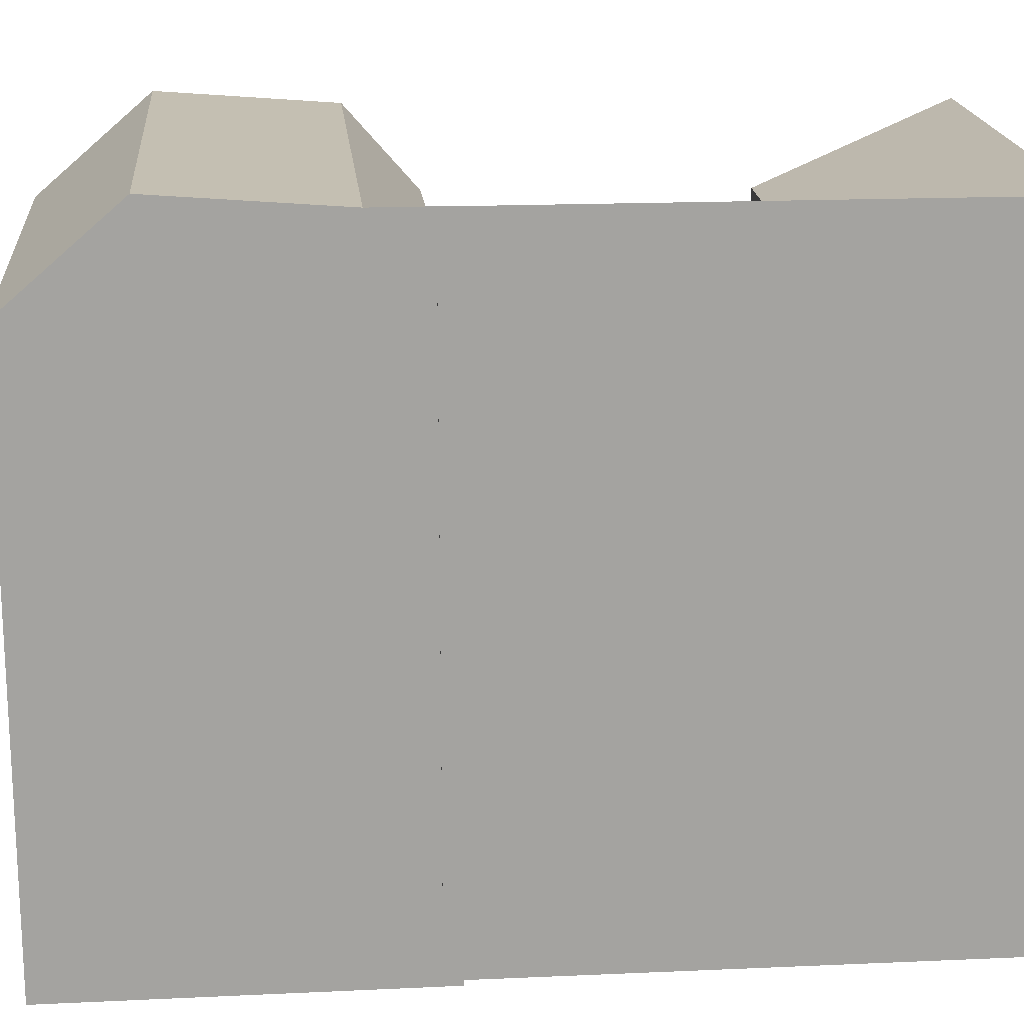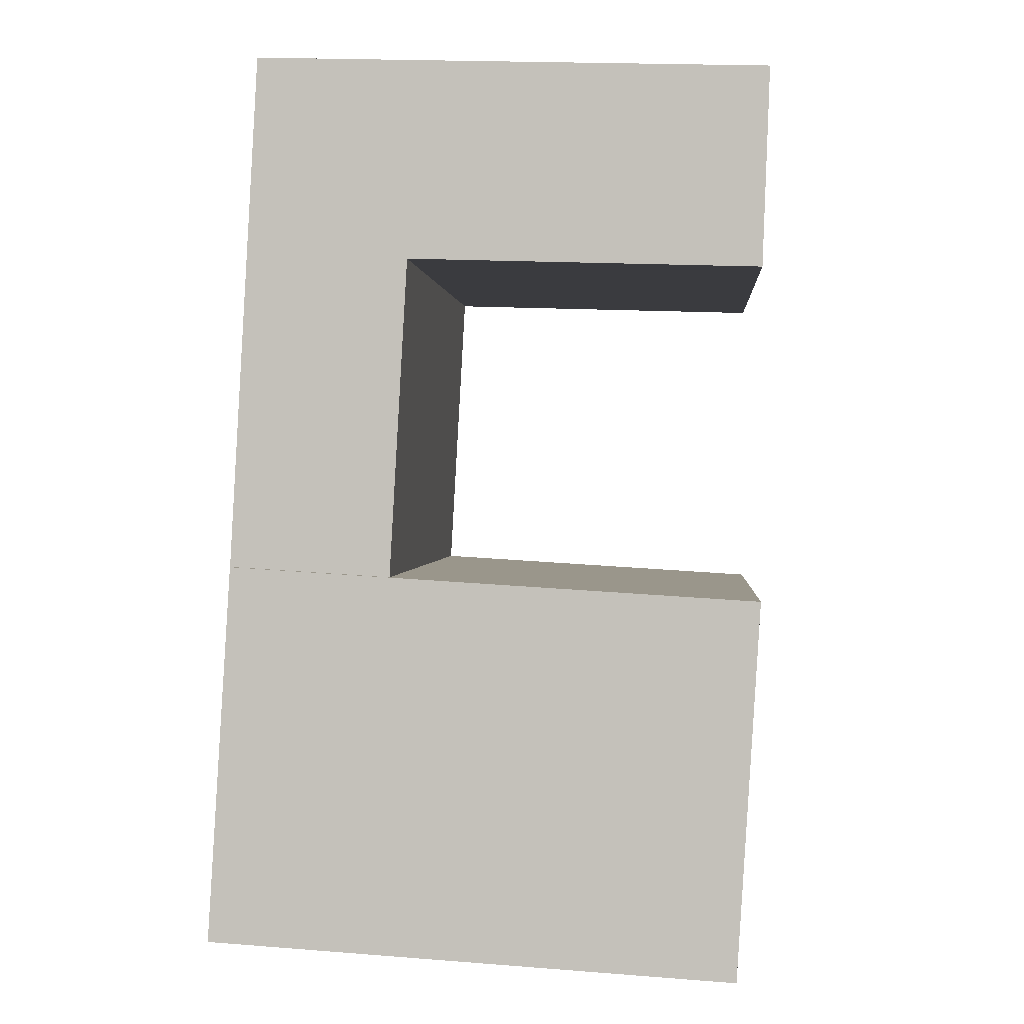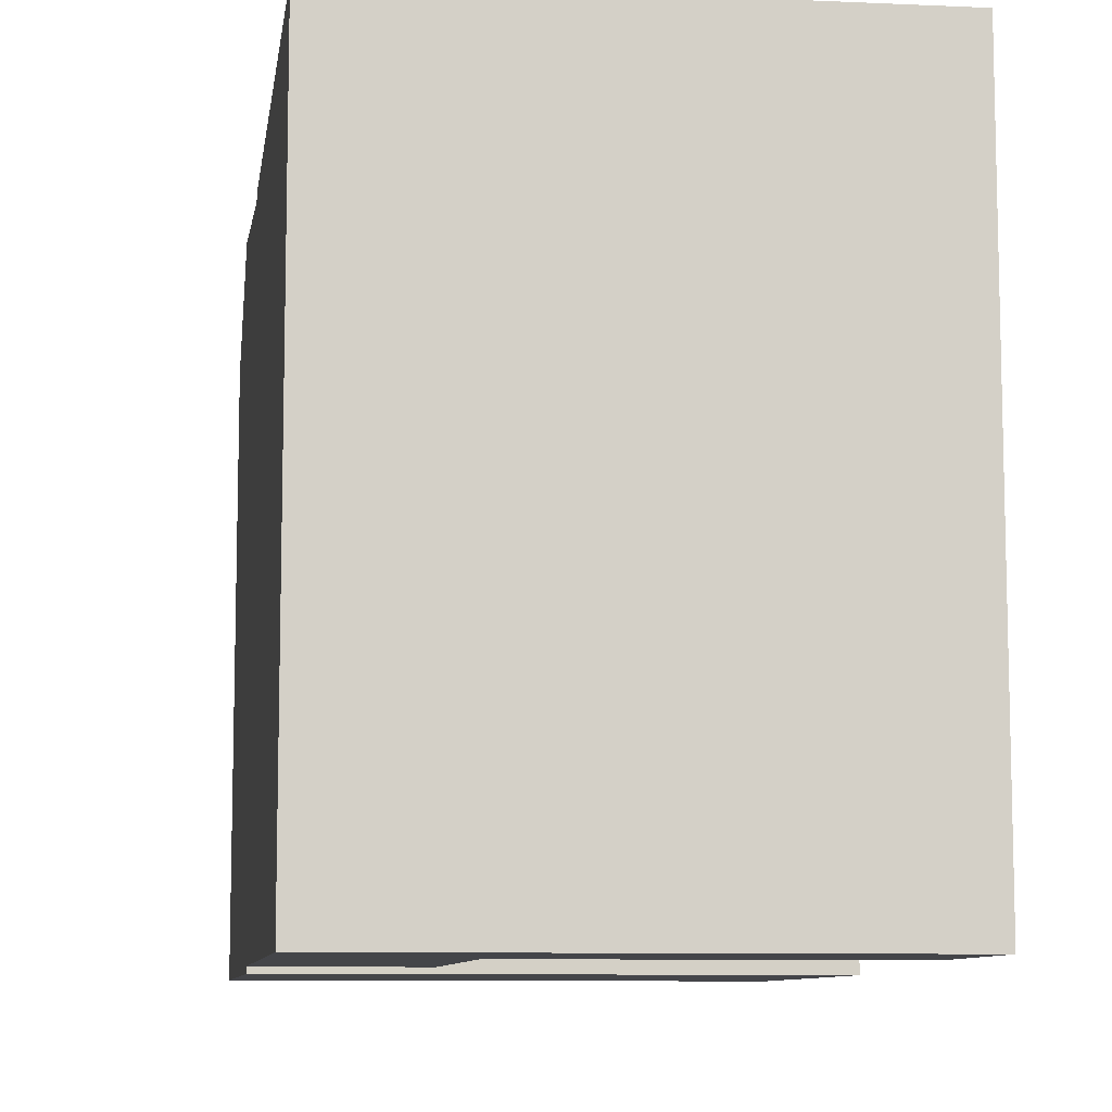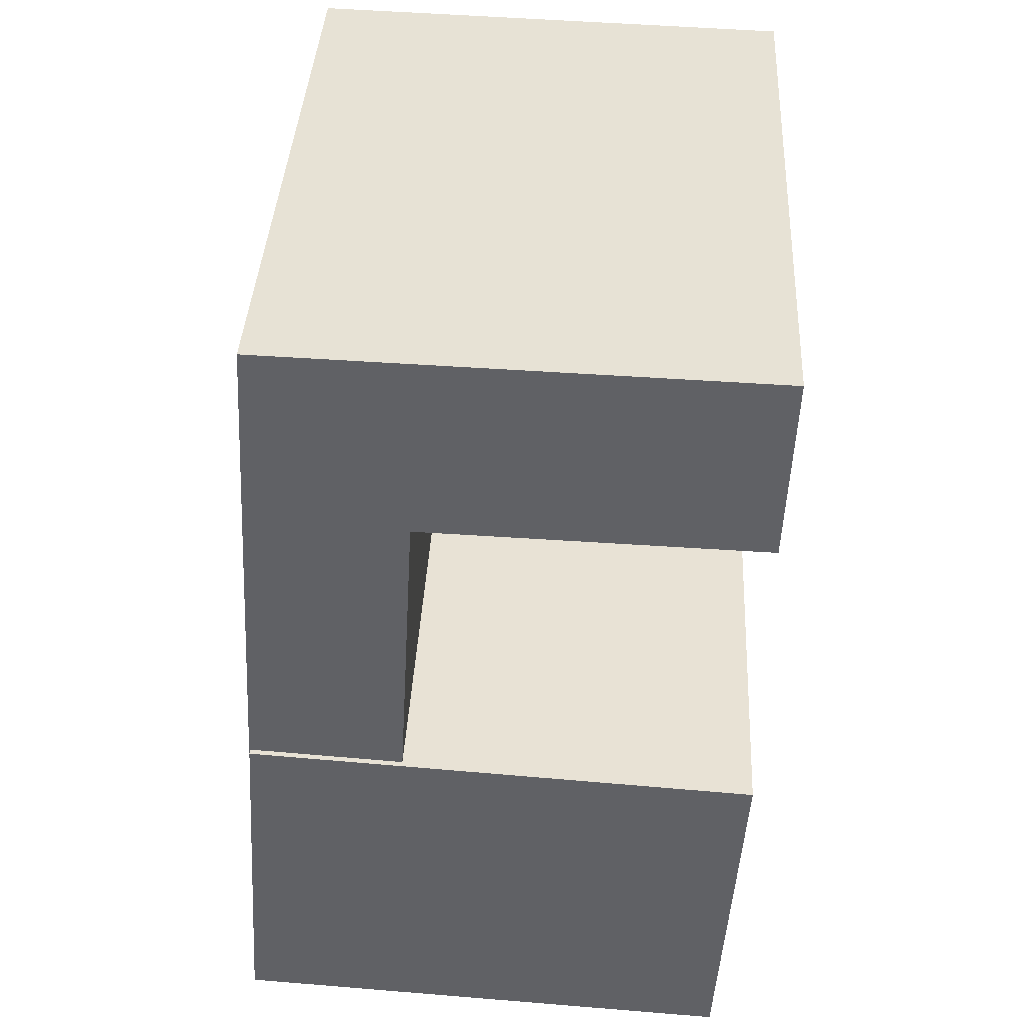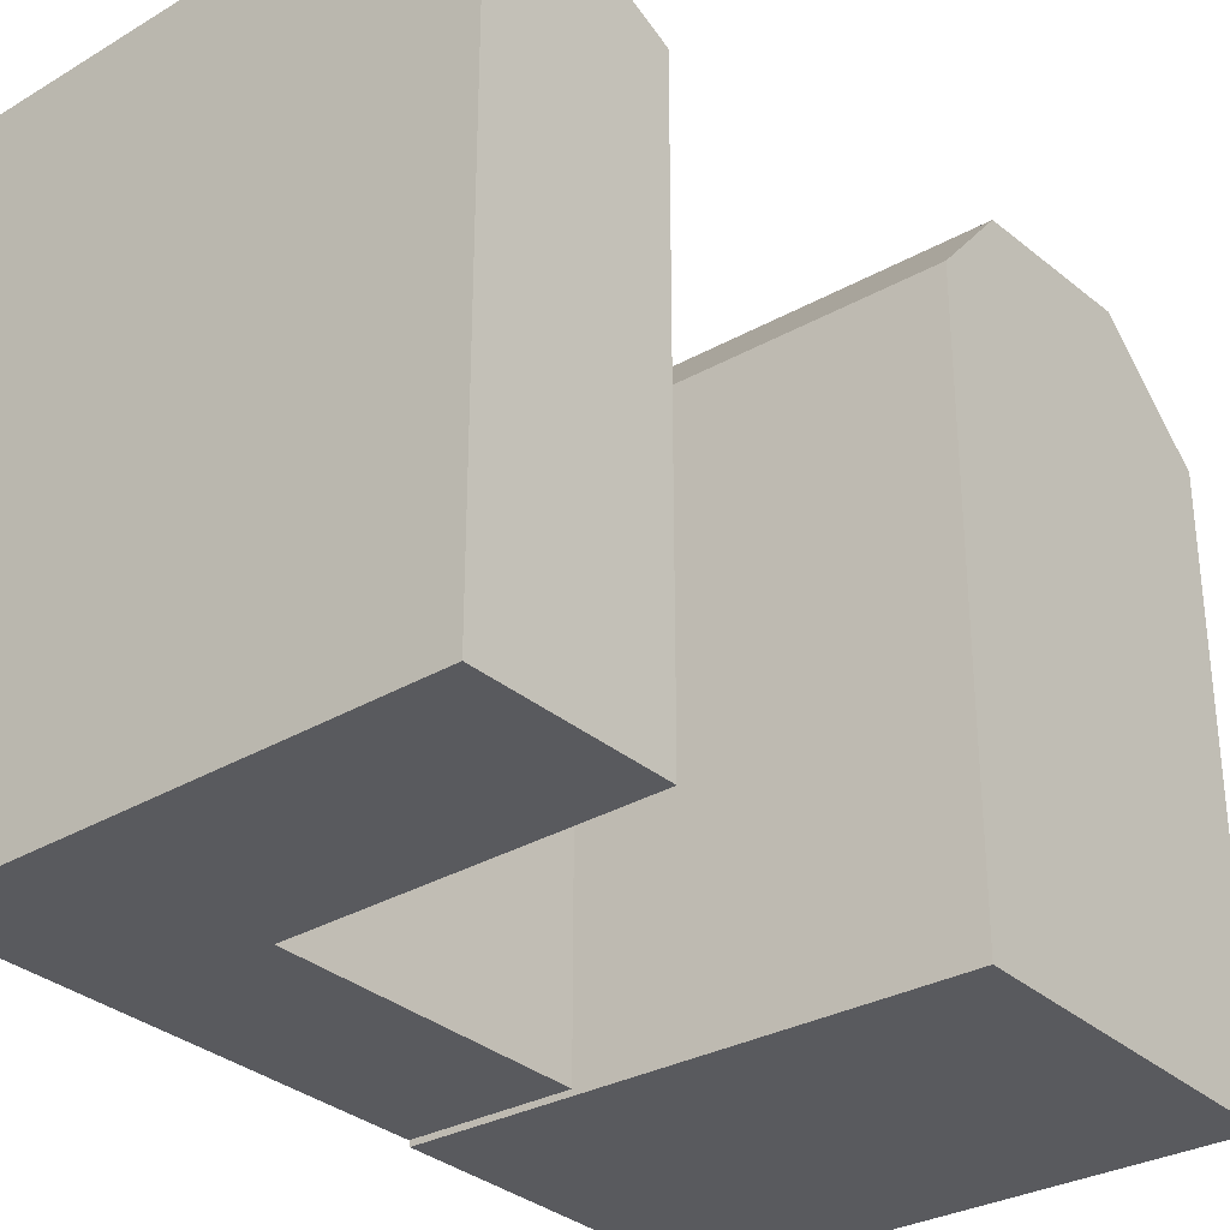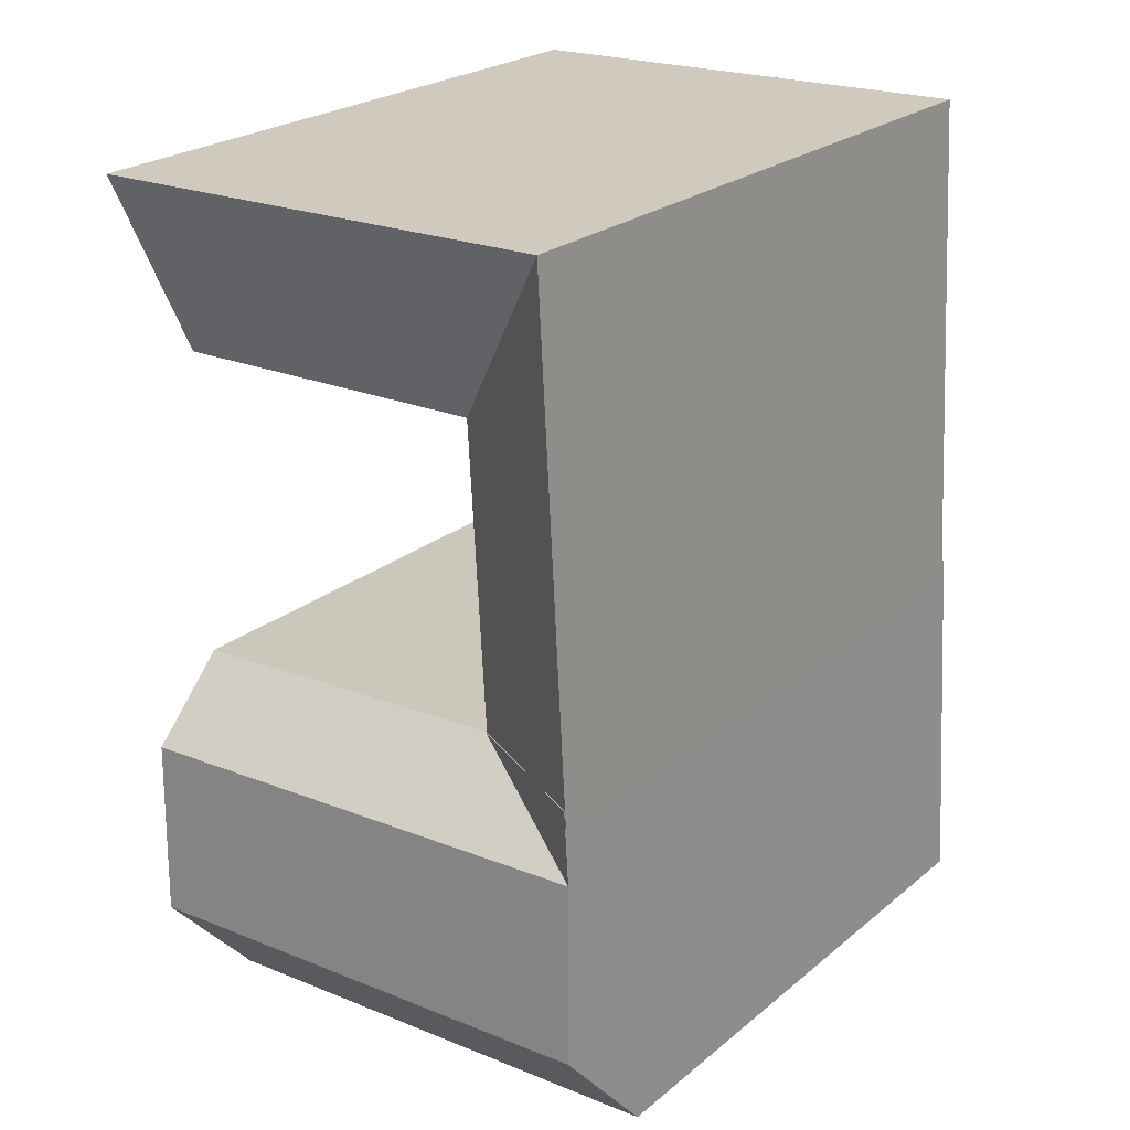
<metadata>
{"format":"obj","ext":"obj","renderer":"f3d","projection":"perspective","resolution":1024,"background":"white","views":[{"elev":17.6,"azim":-91.8,"up":"+Y"},{"elev":0.9,"azim":4.3,"up":"+Z"},{"elev":-9.1,"azim":-5.0,"up":"+Y"},{"elev":39.6,"azim":3.1,"up":"+Z"},{"elev":-31.3,"azim":41.9,"up":"+Y"},{"elev":24.3,"azim":-142.6,"up":"+Z"}]}
</metadata>
<code>
v  17.9 -1.704e-15 27.83
v  6.434 -1.339e-15 21.87
v  17.68 -1.319e-15 21.54
v  6.789 -1.725e-15 28.16
v  0.6784 -7.023e-16 11.47
v  1.273 -1.349e-15 22.03
v  1.627 -1.734e-15 28.32
v  5.842 -6.961e-16 11.37
v  5.171 -0.19 -0.3173
v  0.2335 -0.19 3.772
v  0 -0.19 -1.163e-17
v  16.89 -0.19 -1.037
v  17.13 -0.19 2.735
v  0.5939 -0.19 9.596
v  17.49 -0.19 8.559
v  0.7452 -0.19 12.04
v  5.916 -0.19 11.72
v  17.64 -0.19 11
v  17.68 19.02 21.54
v  6.789 21.82 28.16
v  17.9 21.82 27.83
v  6.435 19.02 21.87
v  1.628 21.82 28.32
v  0.6789 21.82 11.47
v  5.843 19.02 11.37
v  1.274 21.82 22.03
v  16.9 19.02 -1.037
v  5.405 22.28 3.454
v  17.13 22.28 2.735
v  5.171 19.02 -0.3179
v  0.2339 22.28 3.771
v  0.0004097 19.02 -0.0006084
v  5.765 21.82 9.278
v  17.49 21.82 8.559
v  0.5944 21.82 9.595
v  5.917 19.02 11.72
v  17.64 19.02 11
v  0.7457 21.82 12.04
g defaultobject
f 1 2 3
f 2 1 4
f 2 4 5
f 5 4 6
f 6 4 7
f 5 8 2
f 9 10 11
f 10 9 12
f 10 12 13
f 10 13 14
f 14 13 15
f 14 15 16
f 16 15 17
f 17 15 18
f 19 20 21
f 20 19 22
f 20 22 23
f 24 22 25
f 22 24 26
f 22 26 23
f 27 28 29
f 28 27 30
f 28 30 31
f 31 30 32
f 29 33 34
f 33 29 28
f 33 28 35
f 35 28 31
f 34 36 37
f 36 34 33
f 36 33 35
f 35 38 36
f 21 4 1
f 4 21 7
f 7 21 20
f 7 20 23
f 5 26 24
f 26 5 23
f 23 5 7
f 7 5 6
f 24 8 5
f 8 24 25
f 8 22 2
f 22 8 25
f 22 3 2
f 3 22 19
f 3 21 1
f 21 3 19
f 34 27 29
f 27 34 37
f 27 37 12
f 12 37 18
f 12 18 13
f 13 18 15
f 32 35 31
f 35 32 38
f 38 32 16
f 16 32 11
f 16 11 10
f 16 10 14
f 12 30 27
f 30 12 32
f 32 12 9
f 32 9 11
f 37 17 18
f 17 37 16
f 16 37 36
f 16 36 38

</code>
